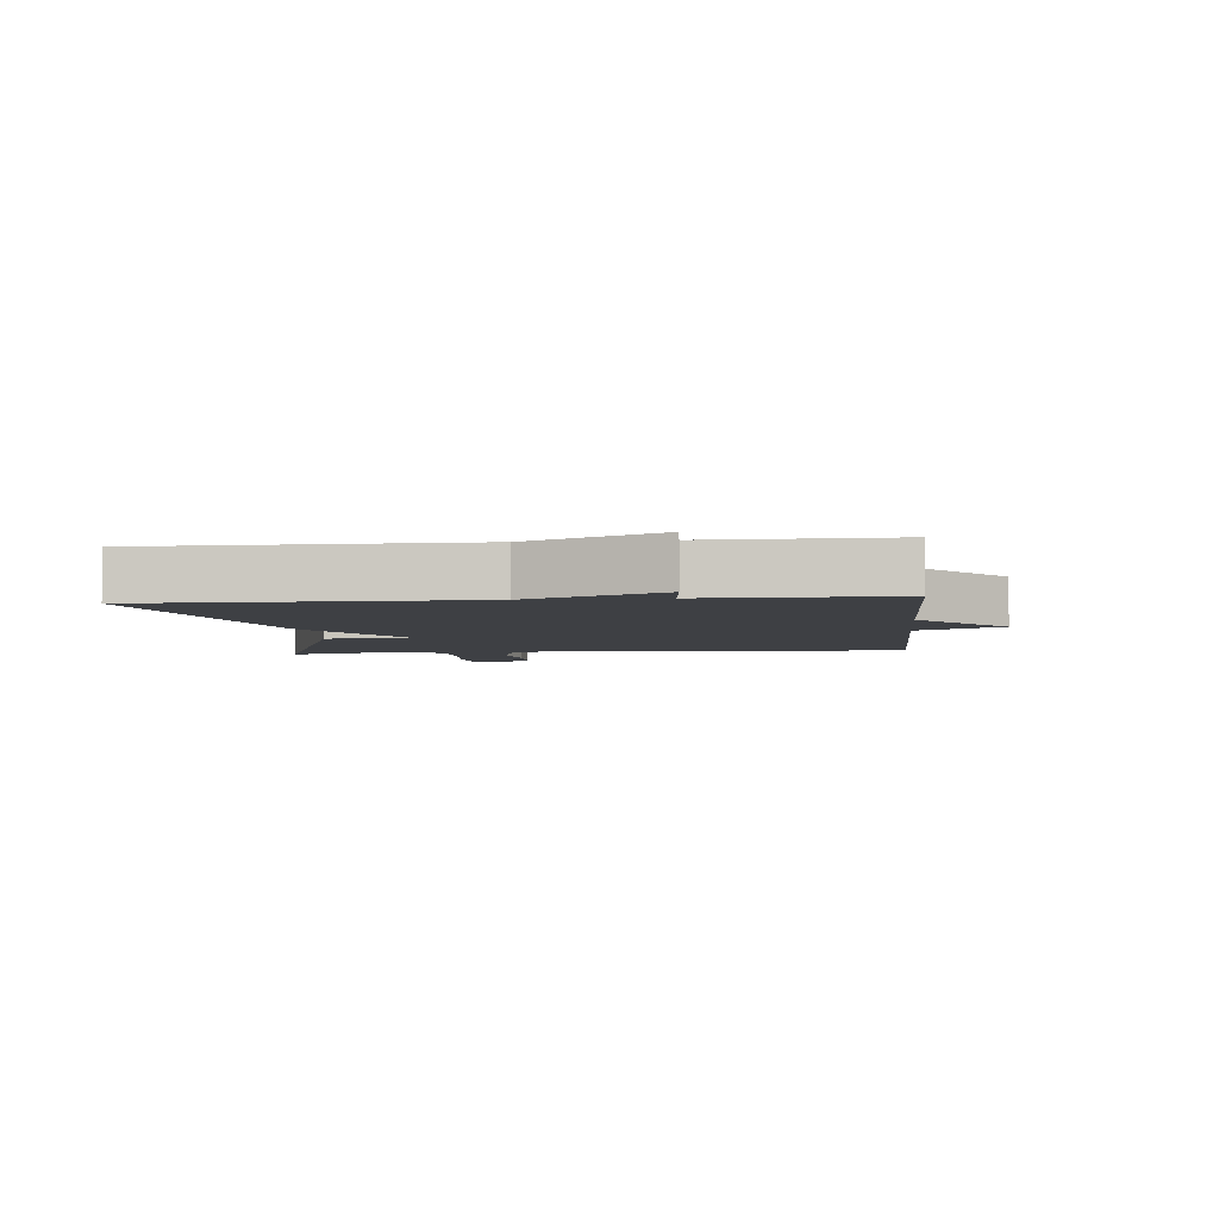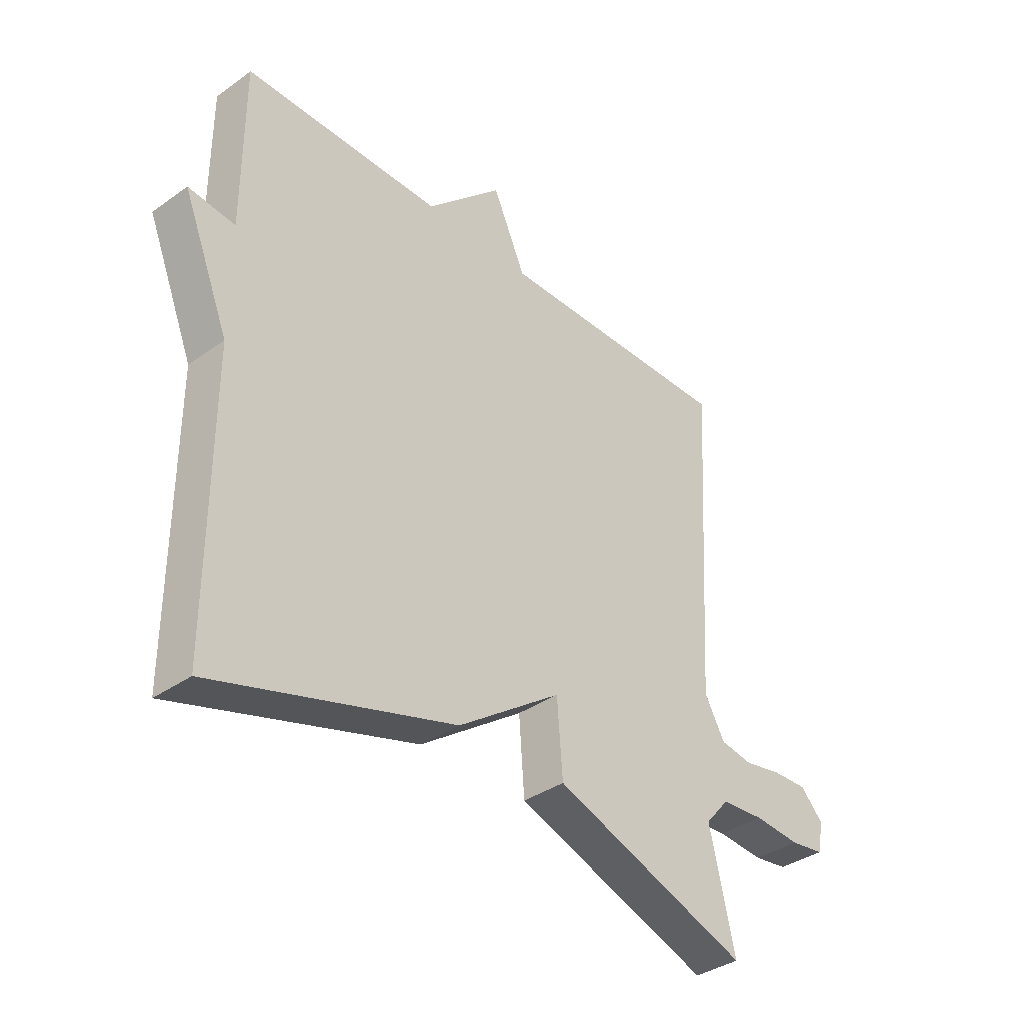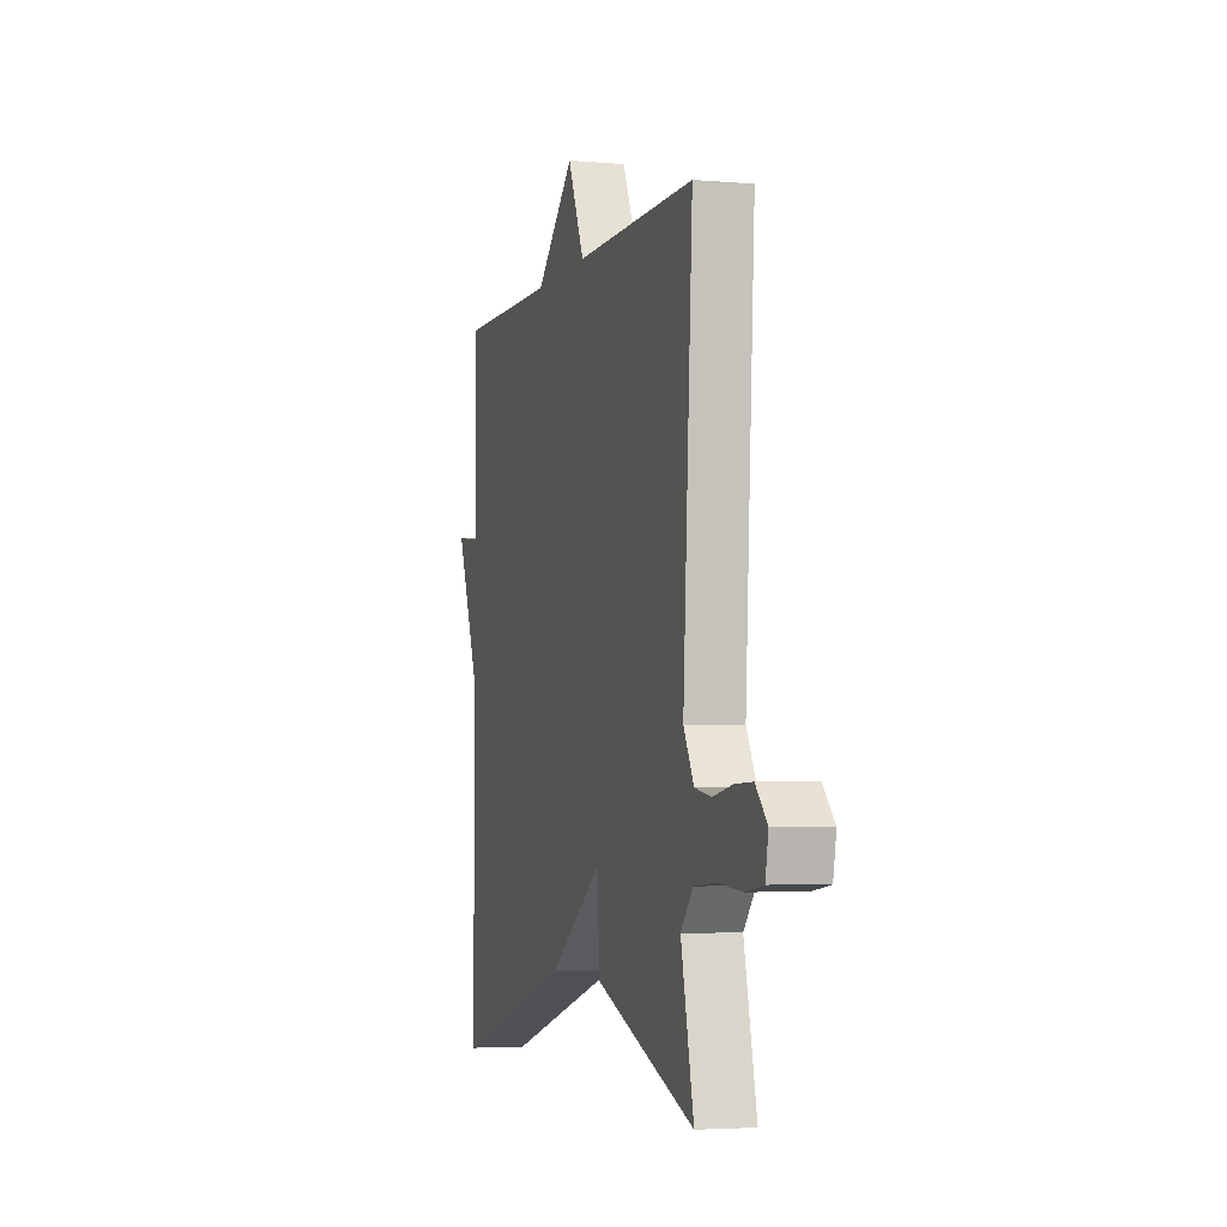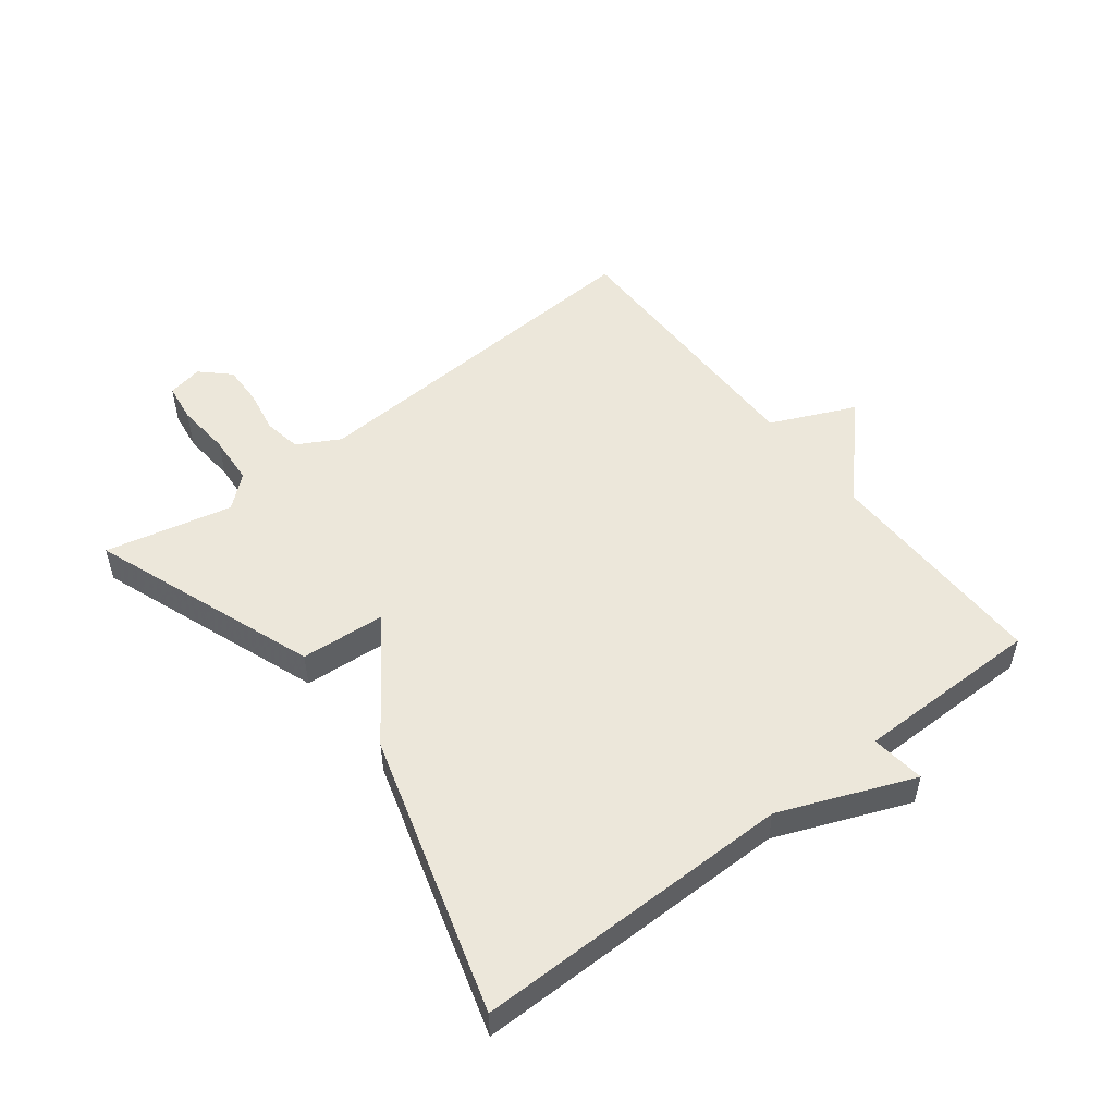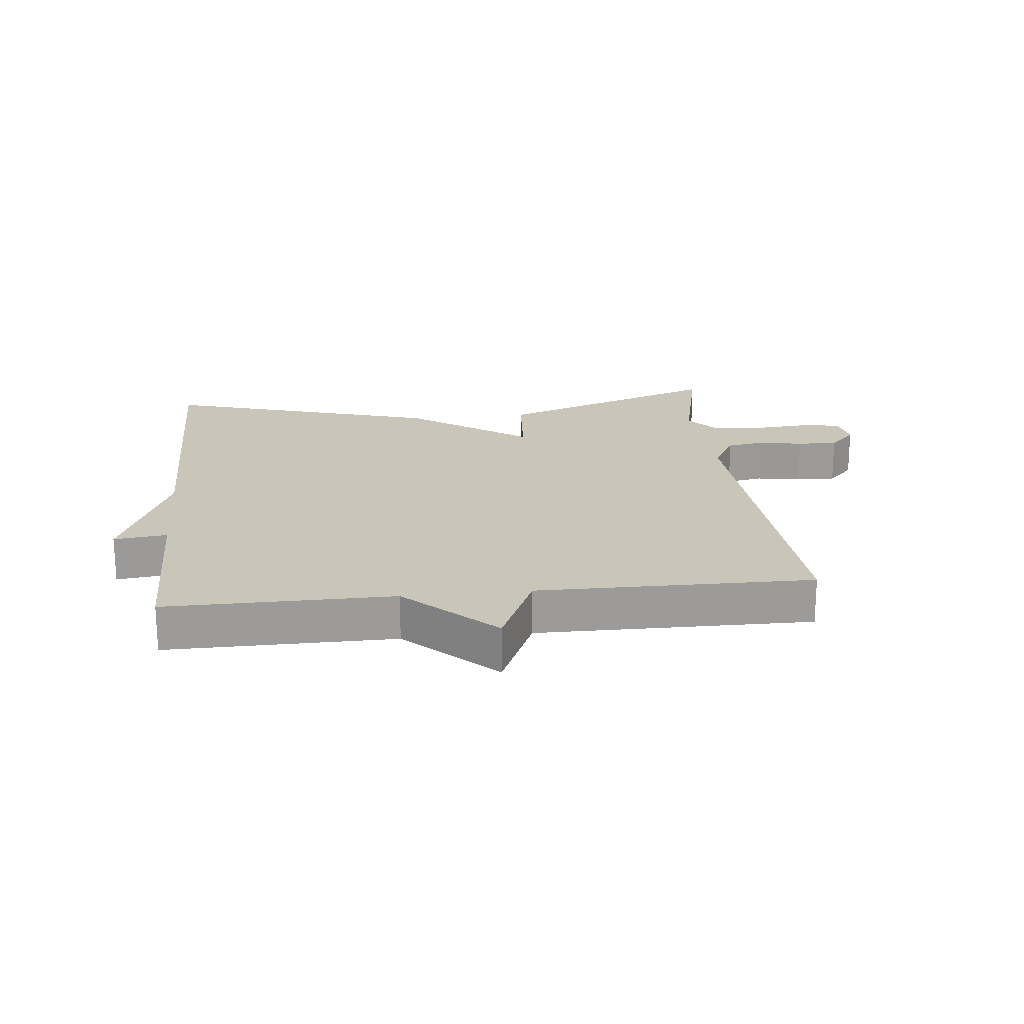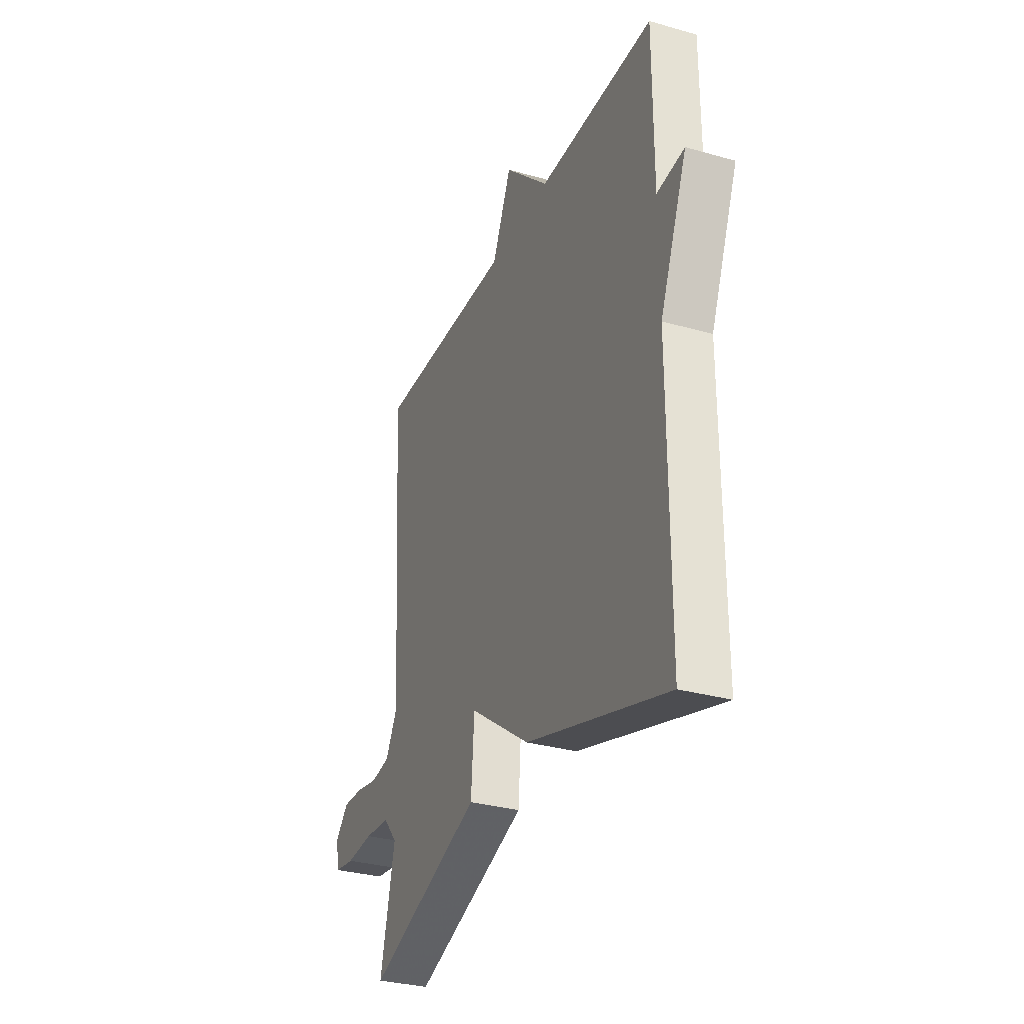
<metadata>
{"format":"obj","ext":"obj","renderer":"f3d","projection":"perspective","resolution":1024,"background":"white","views":[{"elev":-4.7,"azim":-84.1,"up":"+Y"},{"elev":-36.6,"azim":-47.3,"up":"+Z"},{"elev":-3.8,"azim":73.9,"up":"+Z"},{"elev":51.8,"azim":-127.9,"up":"+Y"},{"elev":20.6,"azim":-6.0,"up":"+Y"},{"elev":-31.4,"azim":-112.0,"up":"+Z"}]}
</metadata>
<code>
v 0.5 0.07 -0.5
v 0.139 0.07 -0.369
v 0.129 0.07 -0.235
v -0.061 0.07 -0.369
v -0.5 0.07 -0.5
v -0.5 0.07 0.005
v -0.585 0.07 0.215
v -0.5 0.07 0.205
v -0.5 0.07 0.5
v -0.138 0.07 0.497
v 0.002 0.07 0.631
v 0.062 0.07 0.497
v 0.5 0.07 0.5
v 0.465 0.07 -0.078
v 0.502 0.07 -0.145
v 0.562 0.07 -0.155
v 0.632 0.07 -0.142
v 0.696 0.07 -0.14
v 0.738 0.07 -0.184
v 0.727 0.07 -0.24
v 0.664 0.07 -0.249
v 0.578 0.07 -0.242
v 0.498 0.07 -0.248
v 0.454 0.07 -0.299
v 0.5 0 -0.5
v 0.139 0 -0.369
v 0.129 0 -0.235
v -0.061 0 -0.369
v -0.5 0 -0.5
v -0.5 0 0.005
v -0.585 0 0.215
v -0.5 0 0.205
v -0.5 0 0.5
v -0.138 0 0.497
v 0.002 0 0.631
v 0.062 0 0.497
v 0.5 0 0.5
v 0.465 0 -0.078
v 0.502 0 -0.145
v 0.562 0 -0.155
v 0.632 0 -0.142
v 0.696 0 -0.14
v 0.738 0 -0.184
v 0.727 0 -0.24
v 0.664 0 -0.249
v 0.578 0 -0.242
v 0.498 0 -0.248
v 0.454 0 -0.299
f 20 21 22
f 19 20 22
f 18 19 22
f 17 18 22
f 16 17 22
f 15 16 22 23
f 14 15 23 24
f 12 13 14
f 10 11 12
f 10 12 14 24
f 8 9 10 24
f 6 7 8 24
f 3 4 5 6
f 24 1 2 3
f 3 6 24
f 46 45 44
f 46 44 43
f 46 43 42
f 46 42 41
f 46 41 40
f 47 46 40 39
f 48 47 39 38
f 38 37 36
f 36 35 34
f 48 38 36 34
f 48 34 33 32
f 48 32 31 30
f 30 29 28 27
f 27 26 25 48
f 48 30 27
f 1 25 26 2
f 2 26 27 3
f 3 27 28 4
f 4 28 29 5
f 5 29 30 6
f 6 30 31 7
f 7 31 32 8
f 8 32 33 9
f 9 33 34 10
f 10 34 35 11
f 11 35 36 12
f 12 36 37 13
f 13 37 38 14
f 14 38 39 15
f 15 39 40 16
f 16 40 41 17
f 17 41 42 18
f 18 42 43 19
f 19 43 44 20
f 20 44 45 21
f 21 45 46 22
f 22 46 47 23
f 23 47 48 24
f 24 48 25 1

</code>
